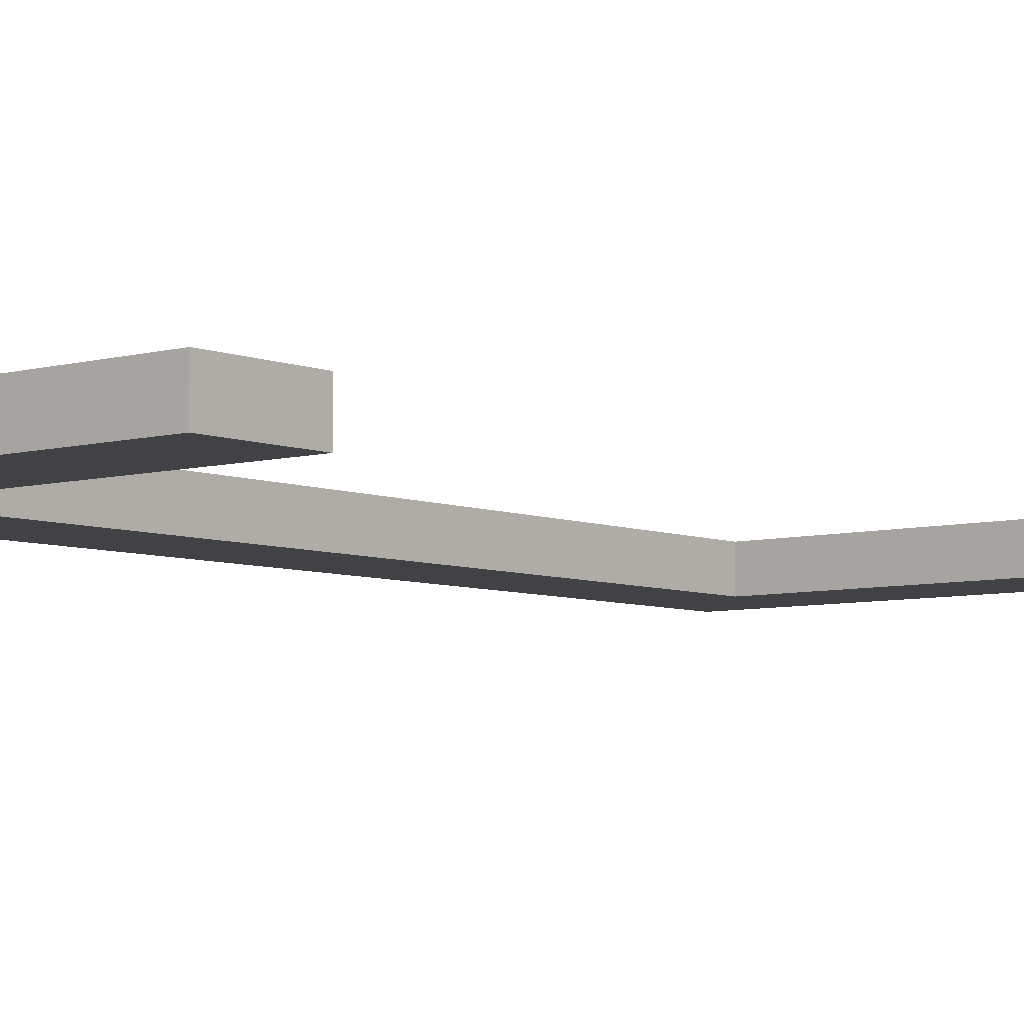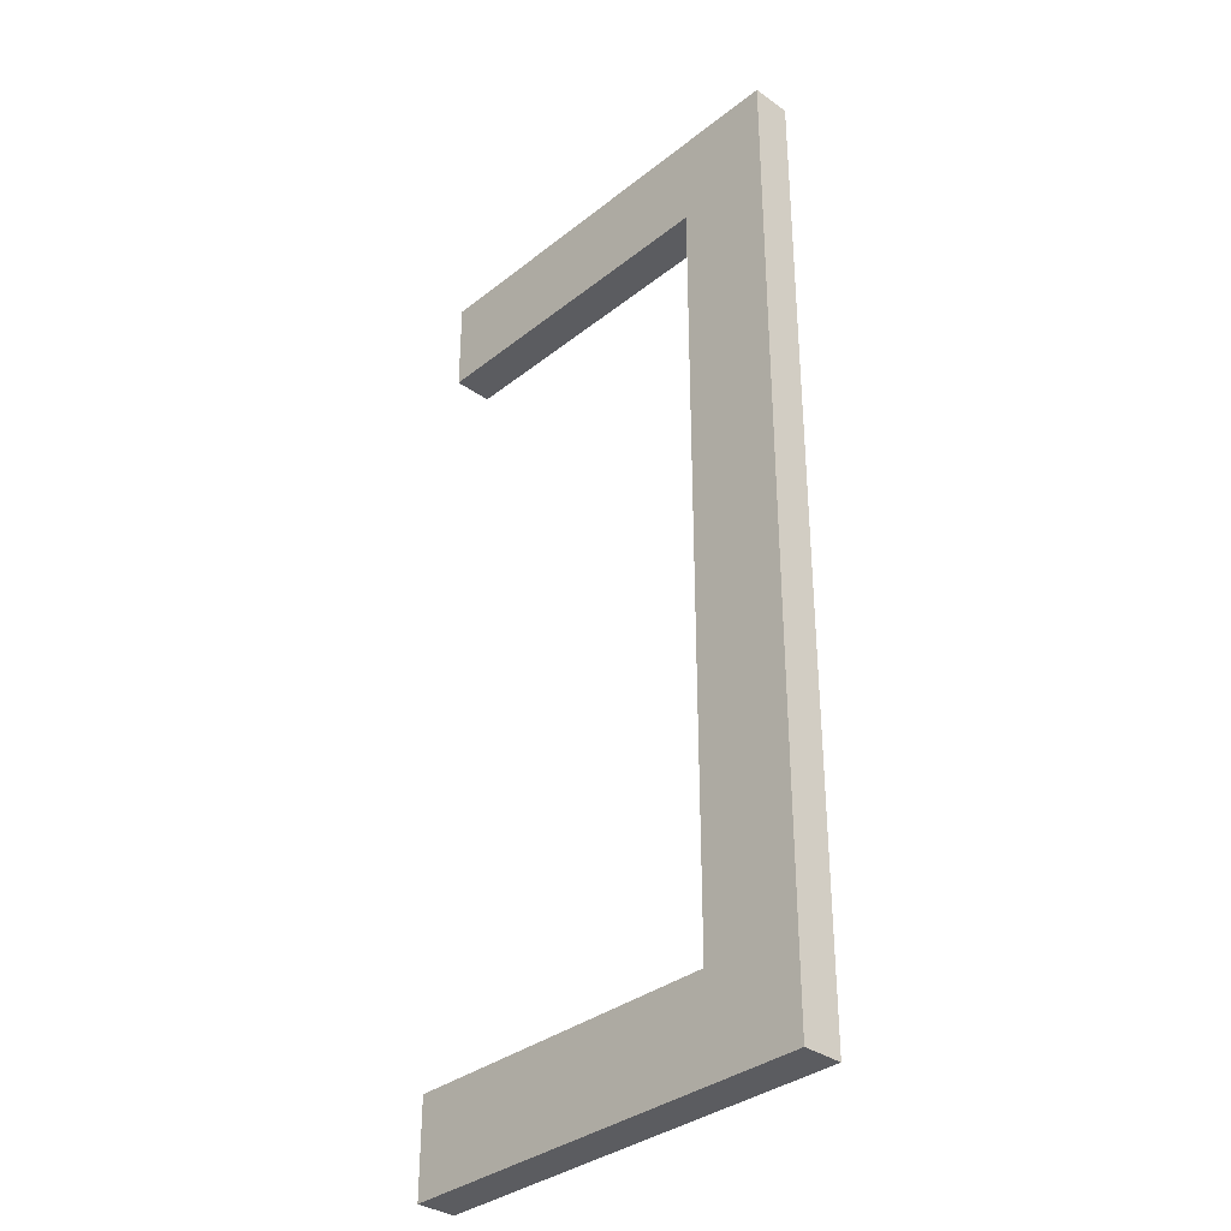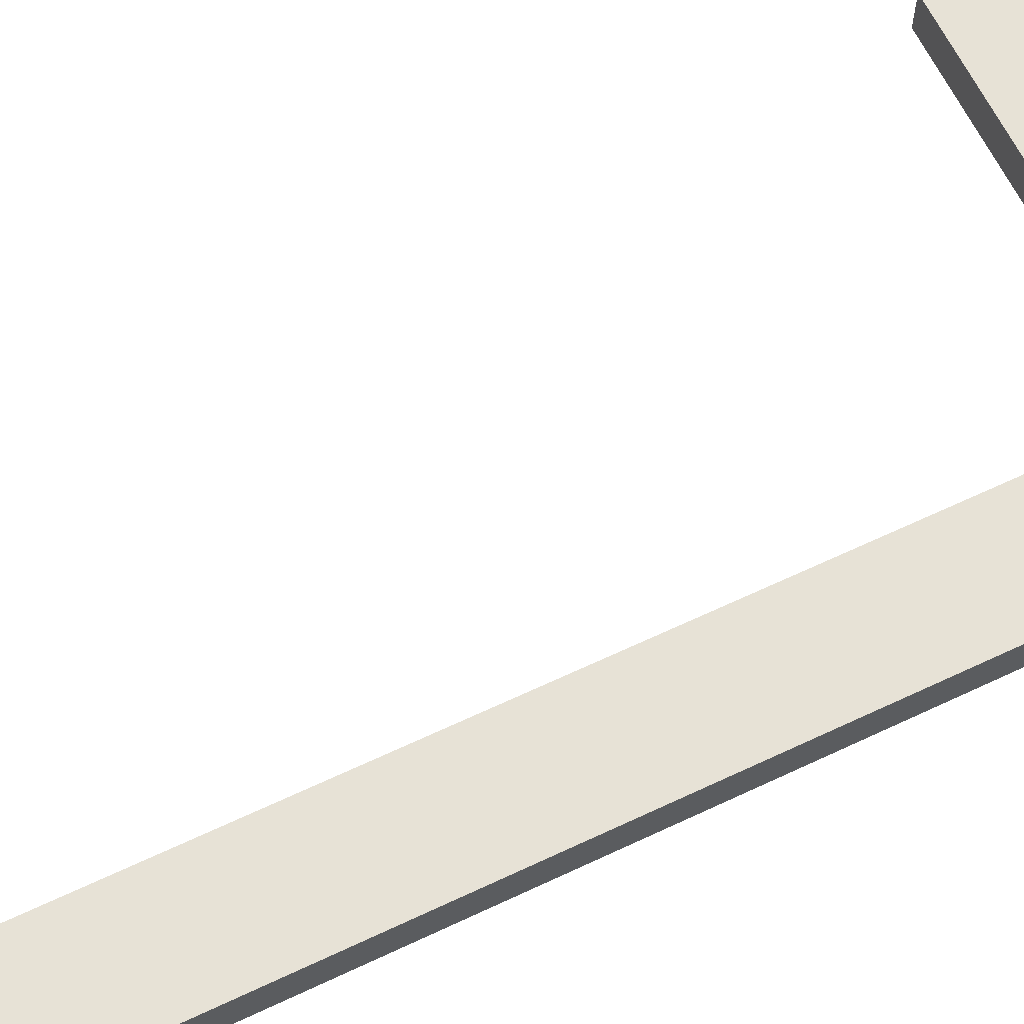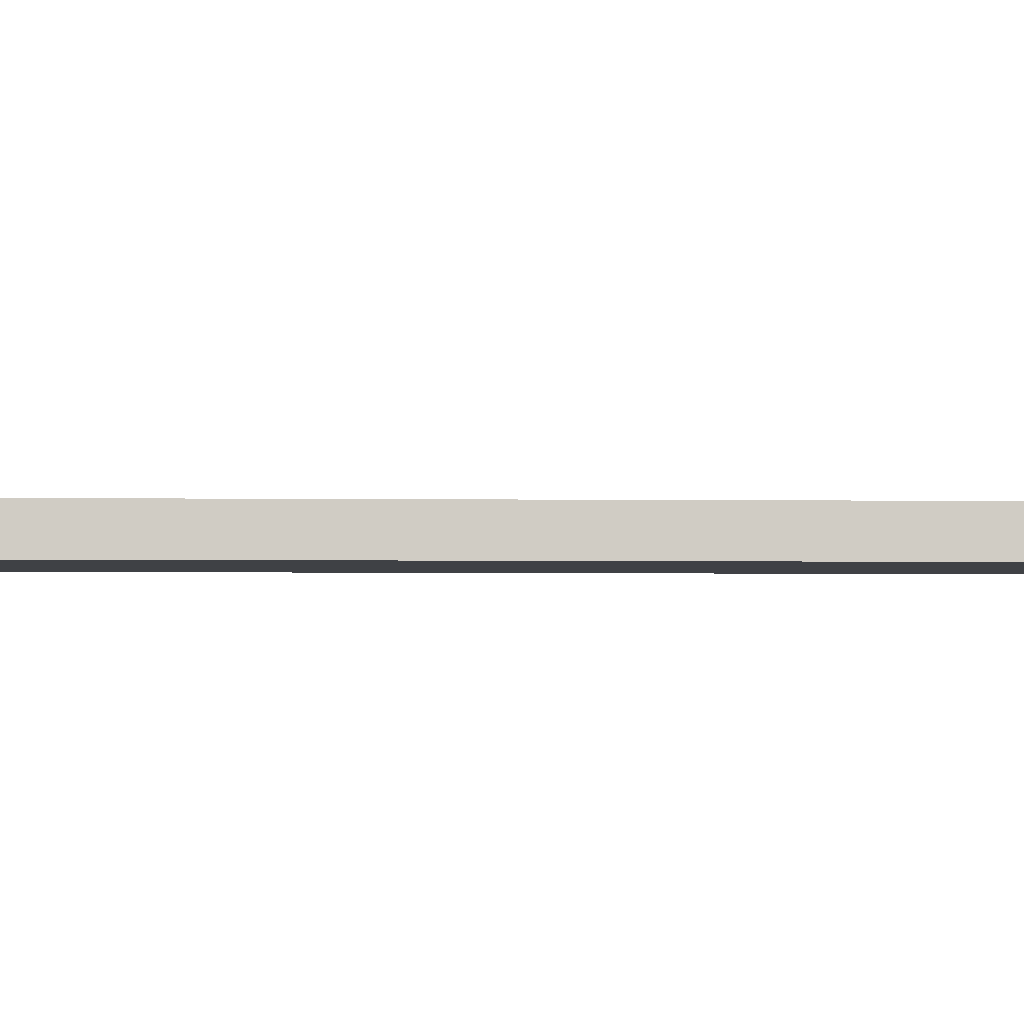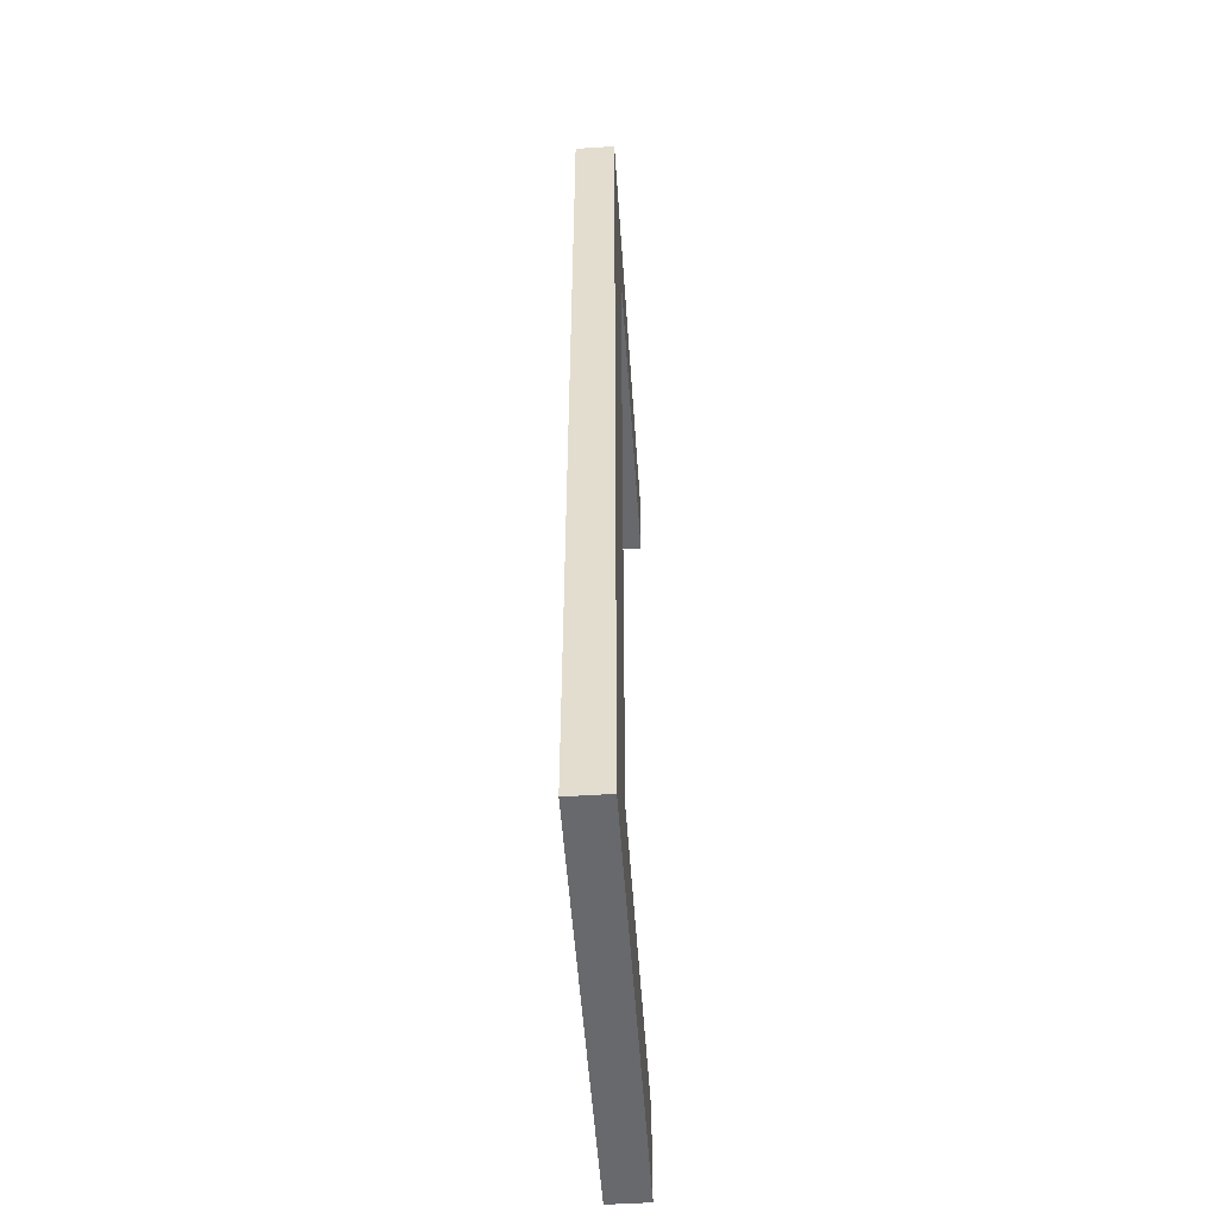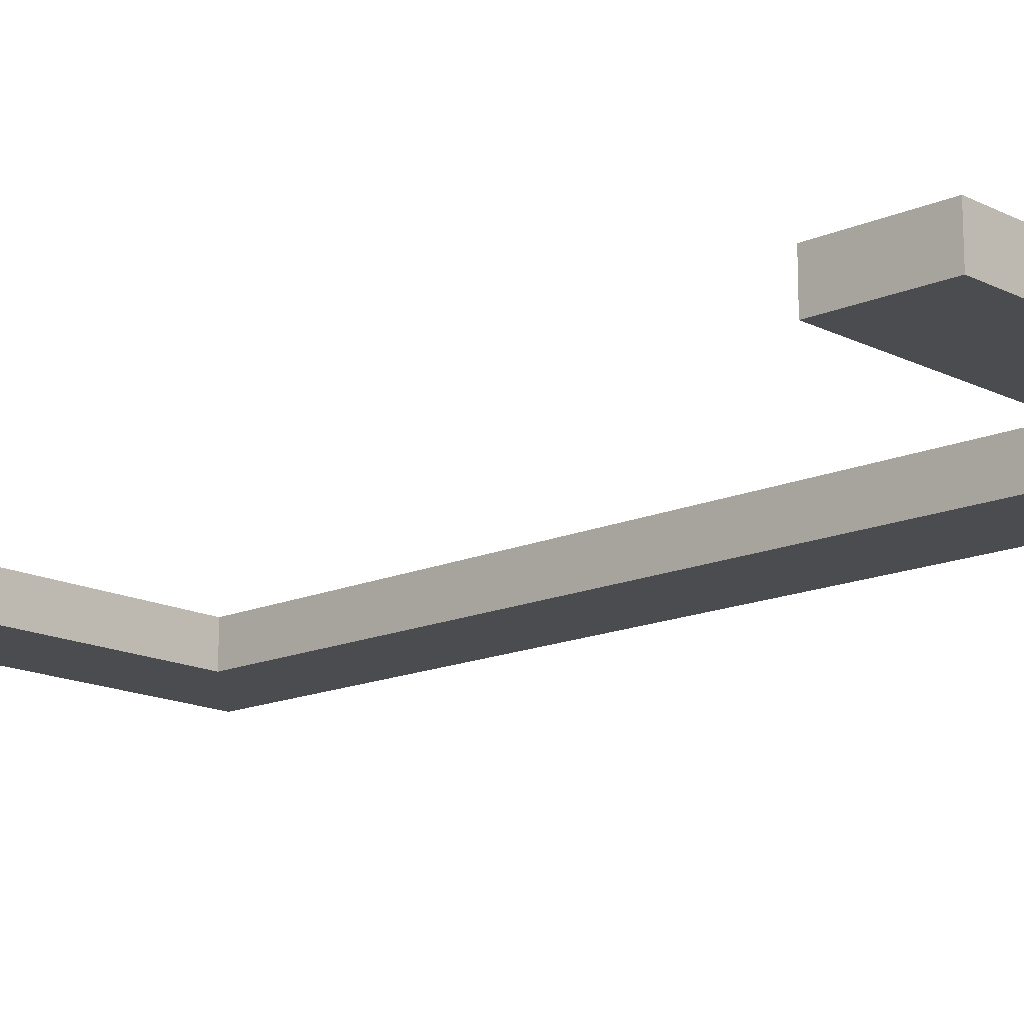
<metadata>
{"format":"obj","ext":"obj","renderer":"f3d","projection":"perspective","resolution":1024,"background":"white","views":[{"elev":-6.2,"azim":39.7,"up":"+Z"},{"elev":-34.5,"azim":-133.5,"up":"+Y"},{"elev":63.6,"azim":-115.5,"up":"+Z"},{"elev":-5.6,"azim":88.3,"up":"+Z"},{"elev":-52.7,"azim":-86.1,"up":"+Y"},{"elev":-15.2,"azim":133.1,"up":"+Z"}]}
</metadata>
<code>
o Cube.002_Cube
v 7.8e-05 -0.06256 0.002507
v 7.8e-05 0.06244 0.002507
v 7.8e-05 -0.06256 -0.002507
v 7.8e-05 0.06244 -0.002507
v 0.05522 -0.06256 0.002507
v 0.05522 0.06244 0.002507
v 0.05522 -0.06256 -0.002507
v 0.05522 0.06244 -0.002507
v 7.8e-05 0.04994 0.002507
v 7.8e-05 0.04994 -0.002507
v 0.05522 0.04994 -0.002507
v 0.05522 0.04994 0.002507
v 7.8e-05 -0.0503 -0.002507
v 0.05522 -0.0503 -0.002507
v 0.05522 -0.0503 0.002507
v 7.8e-05 -0.0503 0.002507
v 0.01254 -0.06256 -0.002507
v 0.01254 0.06244 -0.002507
v 0.01254 -0.06256 0.002507
v 0.01254 0.06244 0.002507
v 0.01254 0.04994 0.002507
v 0.01254 0.04994 -0.002507
v 0.01254 -0.0503 -0.002507
v 0.01254 -0.0503 0.002507
f 9 2 4 10
f 22 18 8 11
f 11 8 6 12
f 21 20 2 9
f 17 7 5 19
f 18 4 2 20
f 24 21 9 16
f 16 9 10 13
f 1 16 13 3
f 17 23 14 7
f 7 14 15 5
f 19 24 16 1
f 5 15 24 19
f 3 13 23 17
f 13 10 22 23
f 8 18 20 6
f 3 17 19 1
f 12 6 20 21
f 10 4 18 22
f 12 21 22 11
f 23 22 21 24
f 23 24 15 14

</code>
